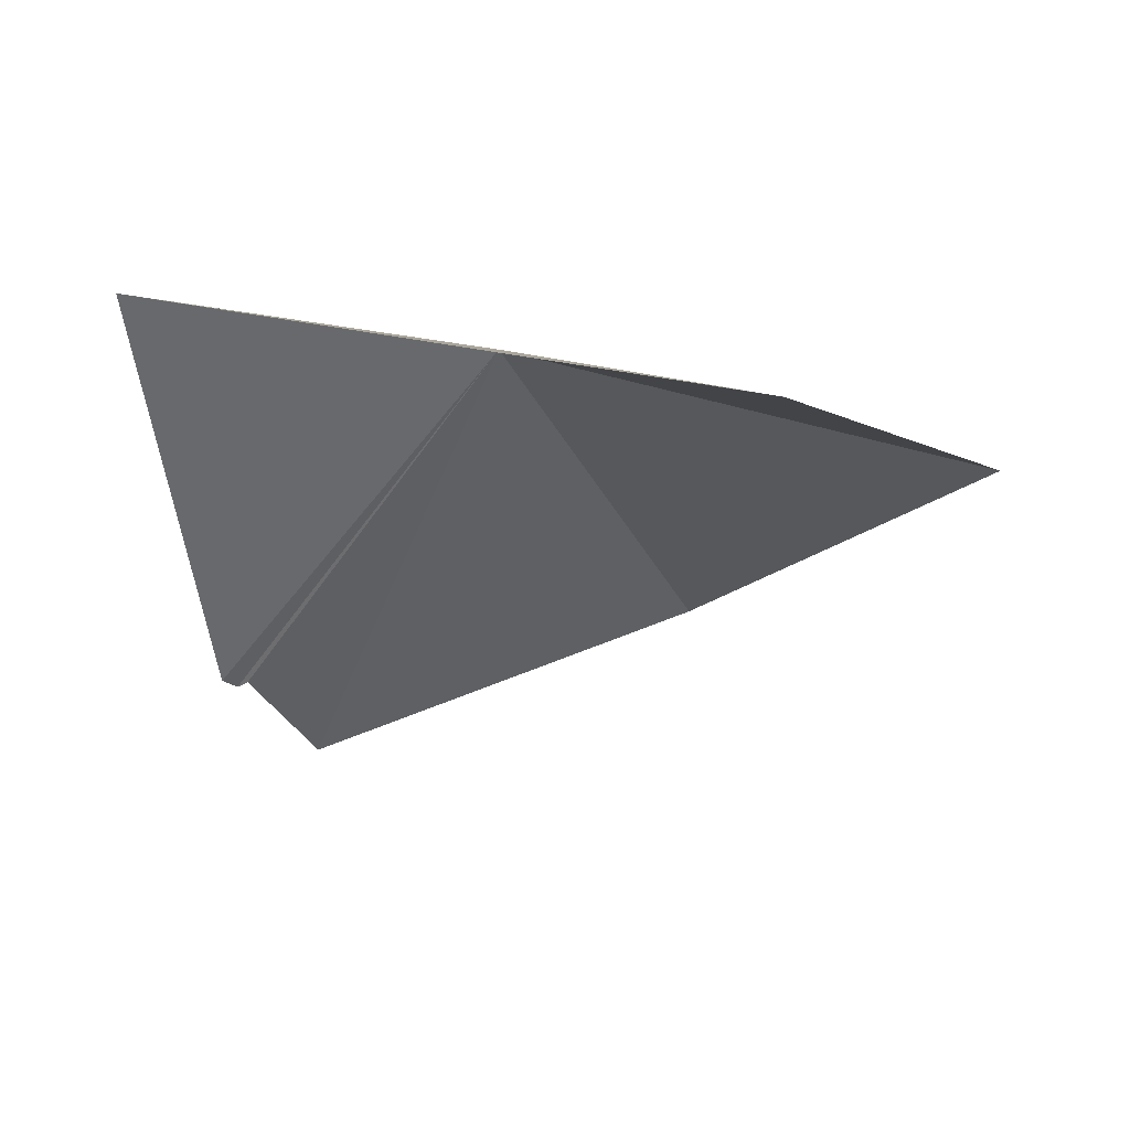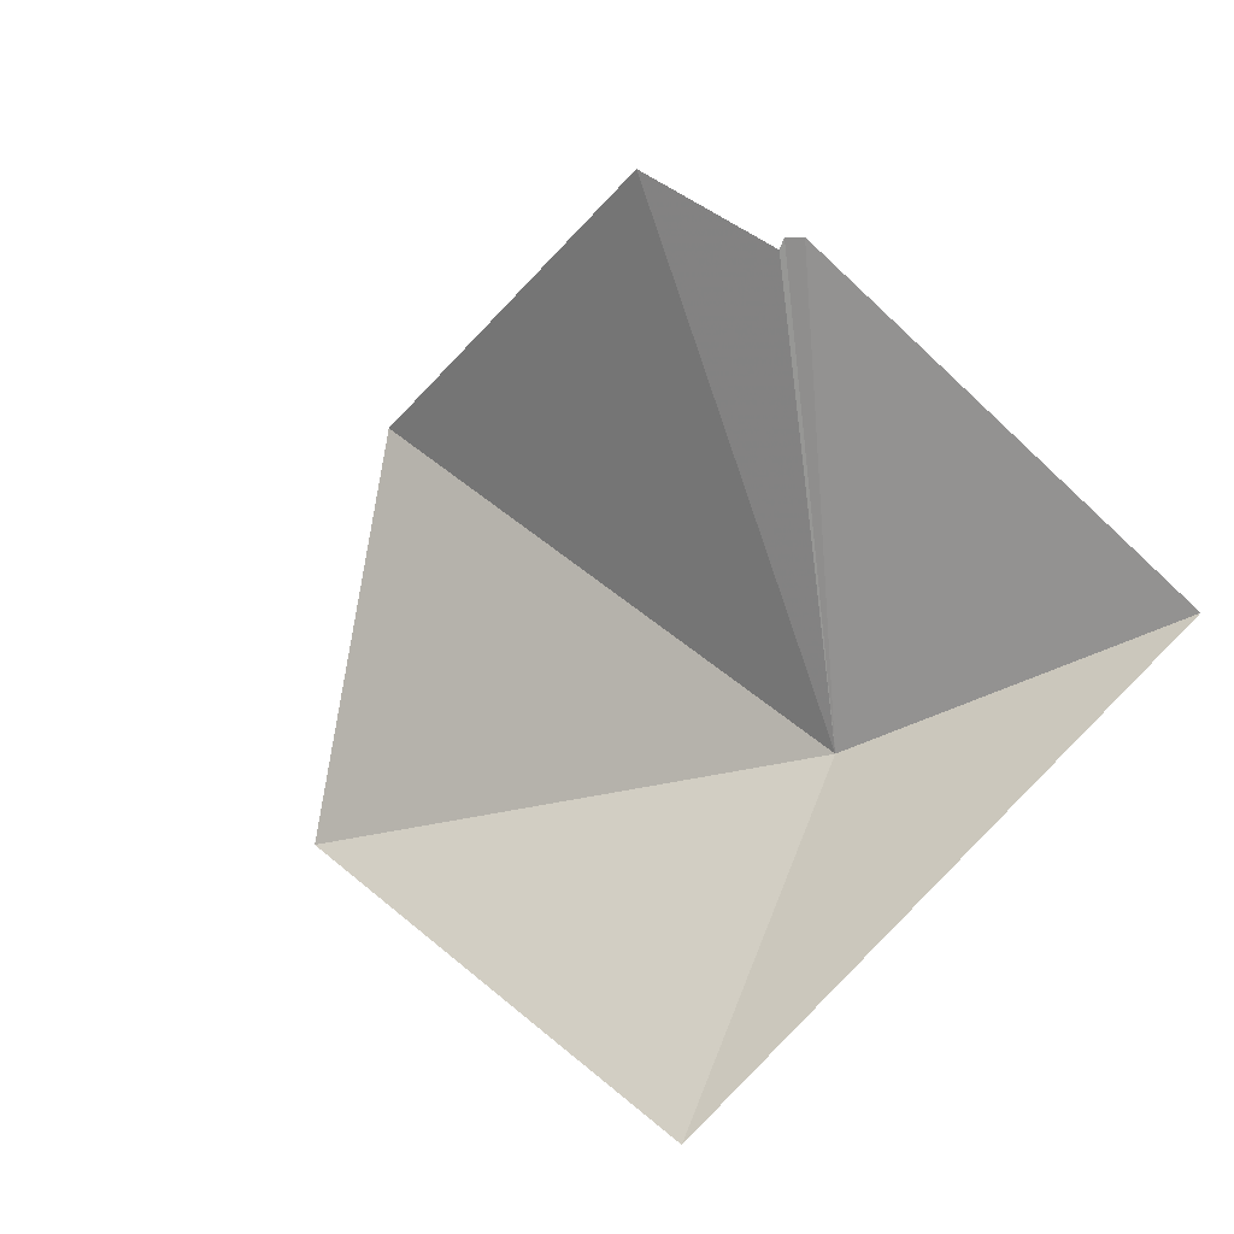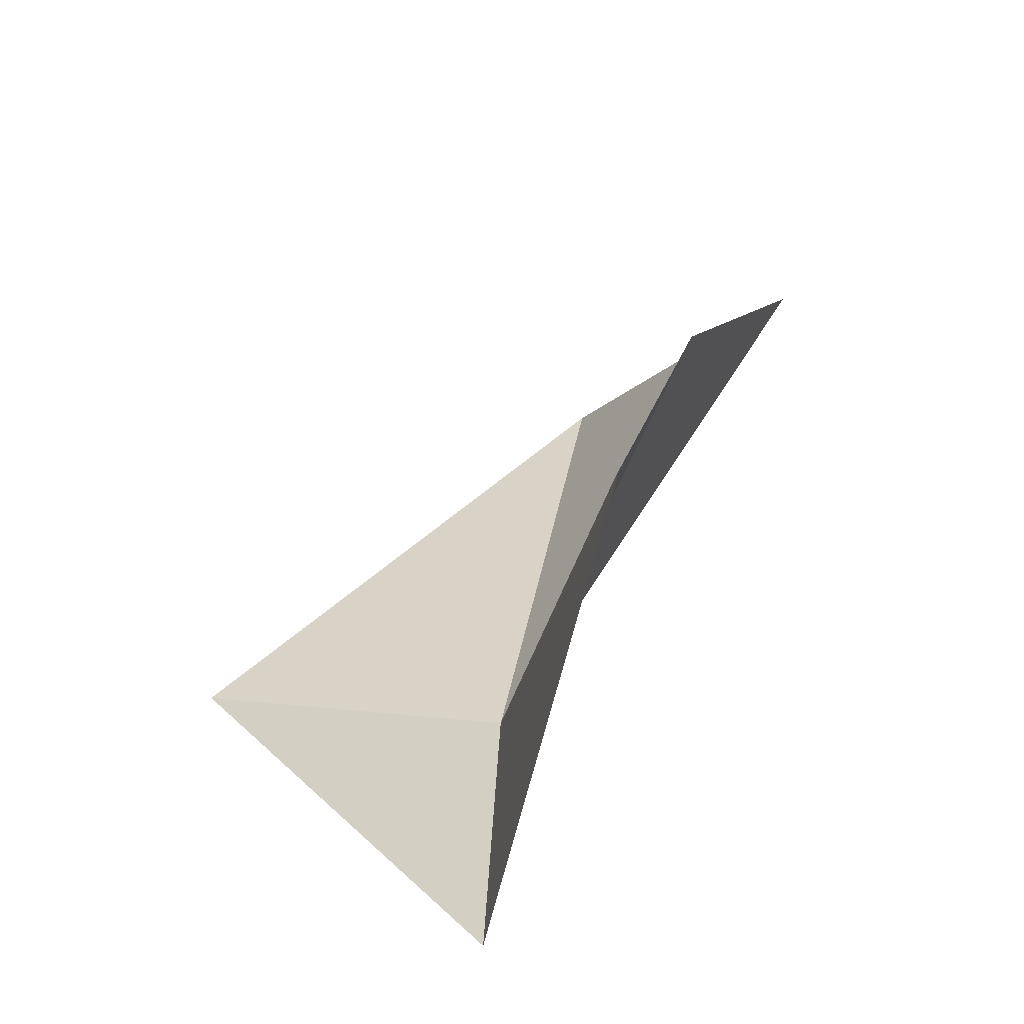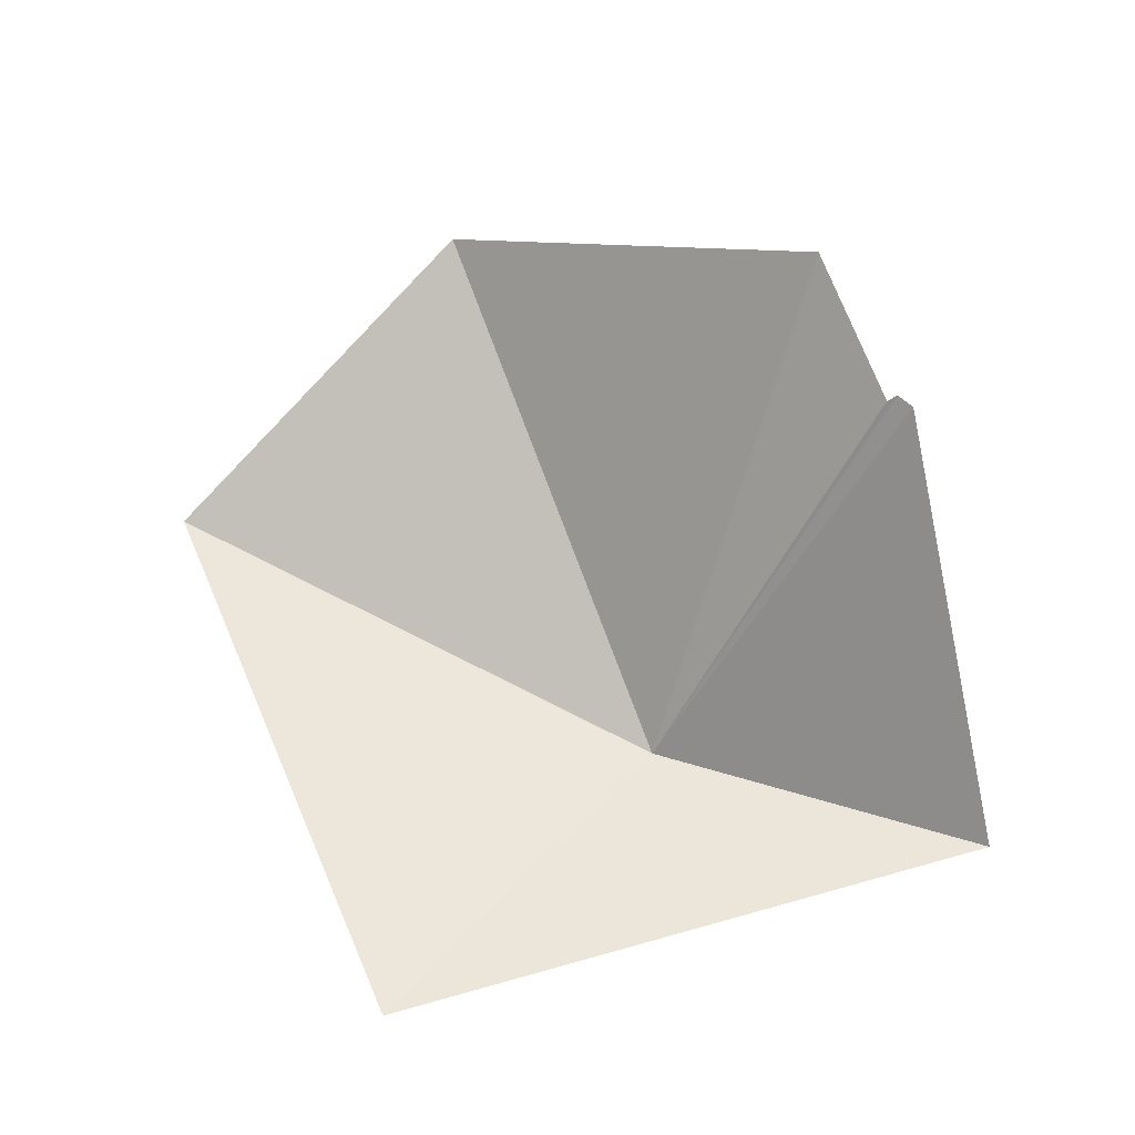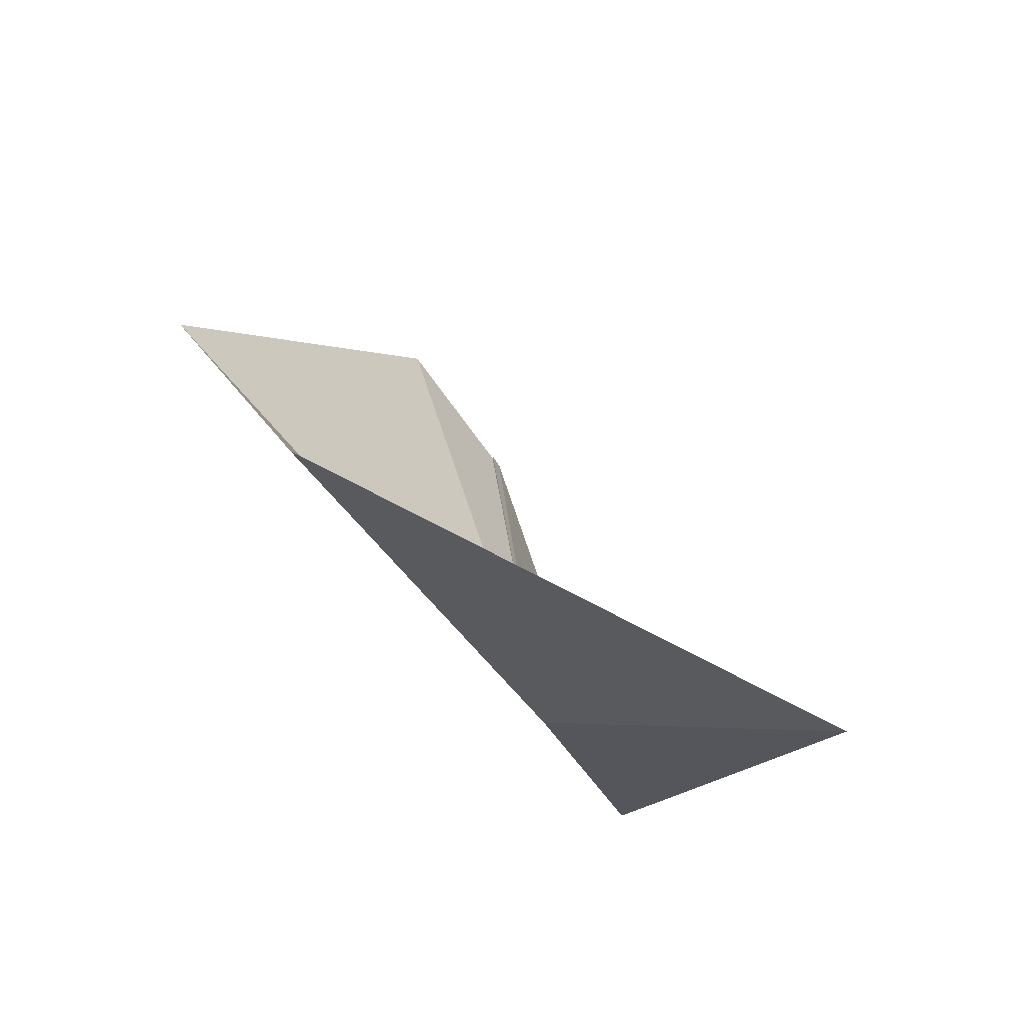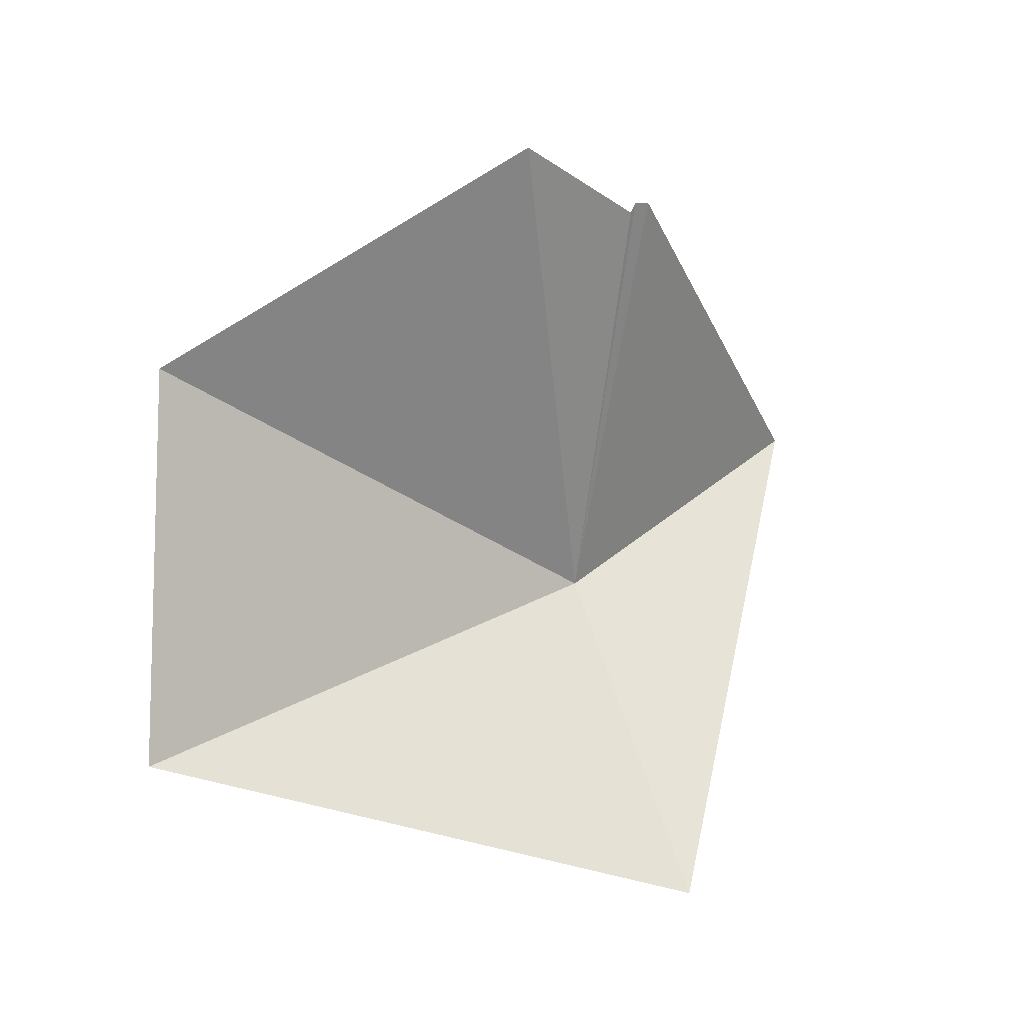
<metadata>
{"format":"obj","ext":"obj","renderer":"f3d","projection":"perspective","resolution":1024,"background":"white","views":[{"elev":-69.4,"azim":-7.7,"up":"+Z"},{"elev":-63.8,"azim":-145.3,"up":"+Z"},{"elev":27.7,"azim":-99.0,"up":"+Y"},{"elev":38.0,"azim":-173.3,"up":"+Y"},{"elev":-20.9,"azim":95.1,"up":"+Y"},{"elev":52.2,"azim":125.4,"up":"+Y"}]}
</metadata>
<code>
v 147.6 4.404 2.6
v 145.9 7.732 3.248
v 146.5 8.612 3.968
v 149.7 7.532 5.648
v 152 5.332 4.164
v 144.8 4.192 2.016
v 145.7 7.724 3.196
v 145.8 7.788 3.252
v 149.5 3.741 0
f 1 3 2
f 1 4 3
f 1 5 4
f 1 7 6
f 1 8 7
f 1 2 8
f 1 6 9
f 1 9 5

</code>
